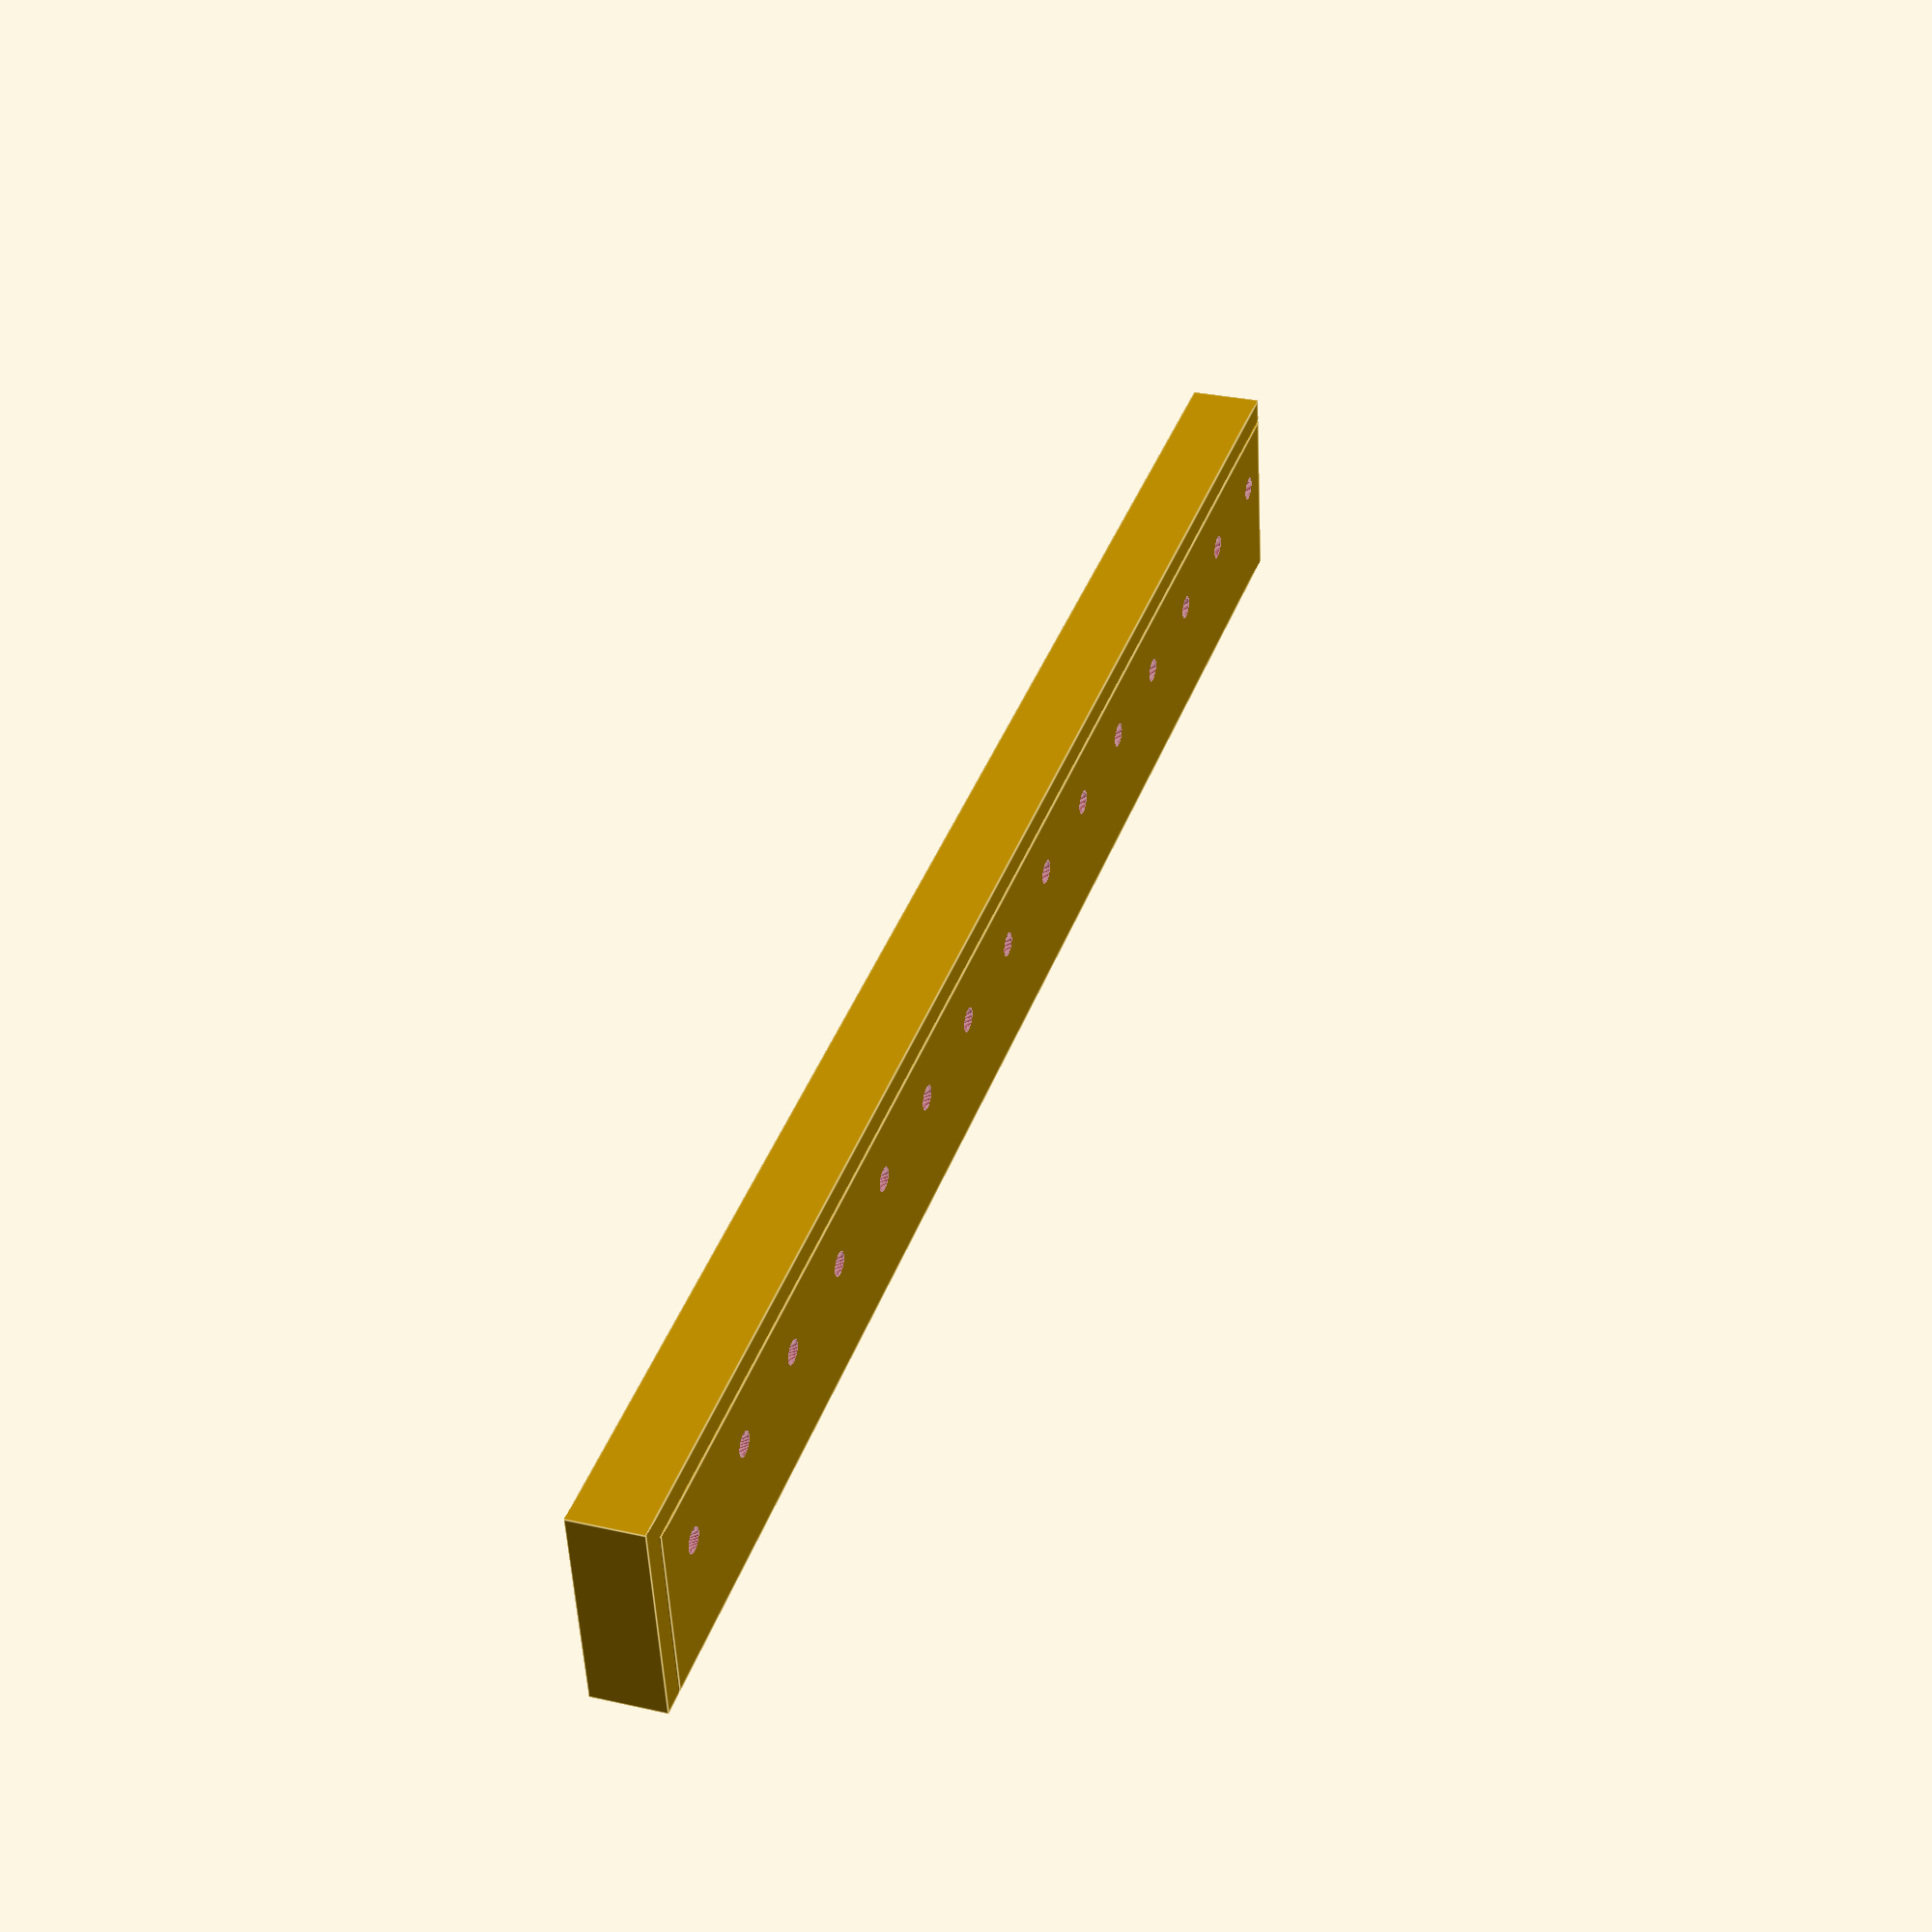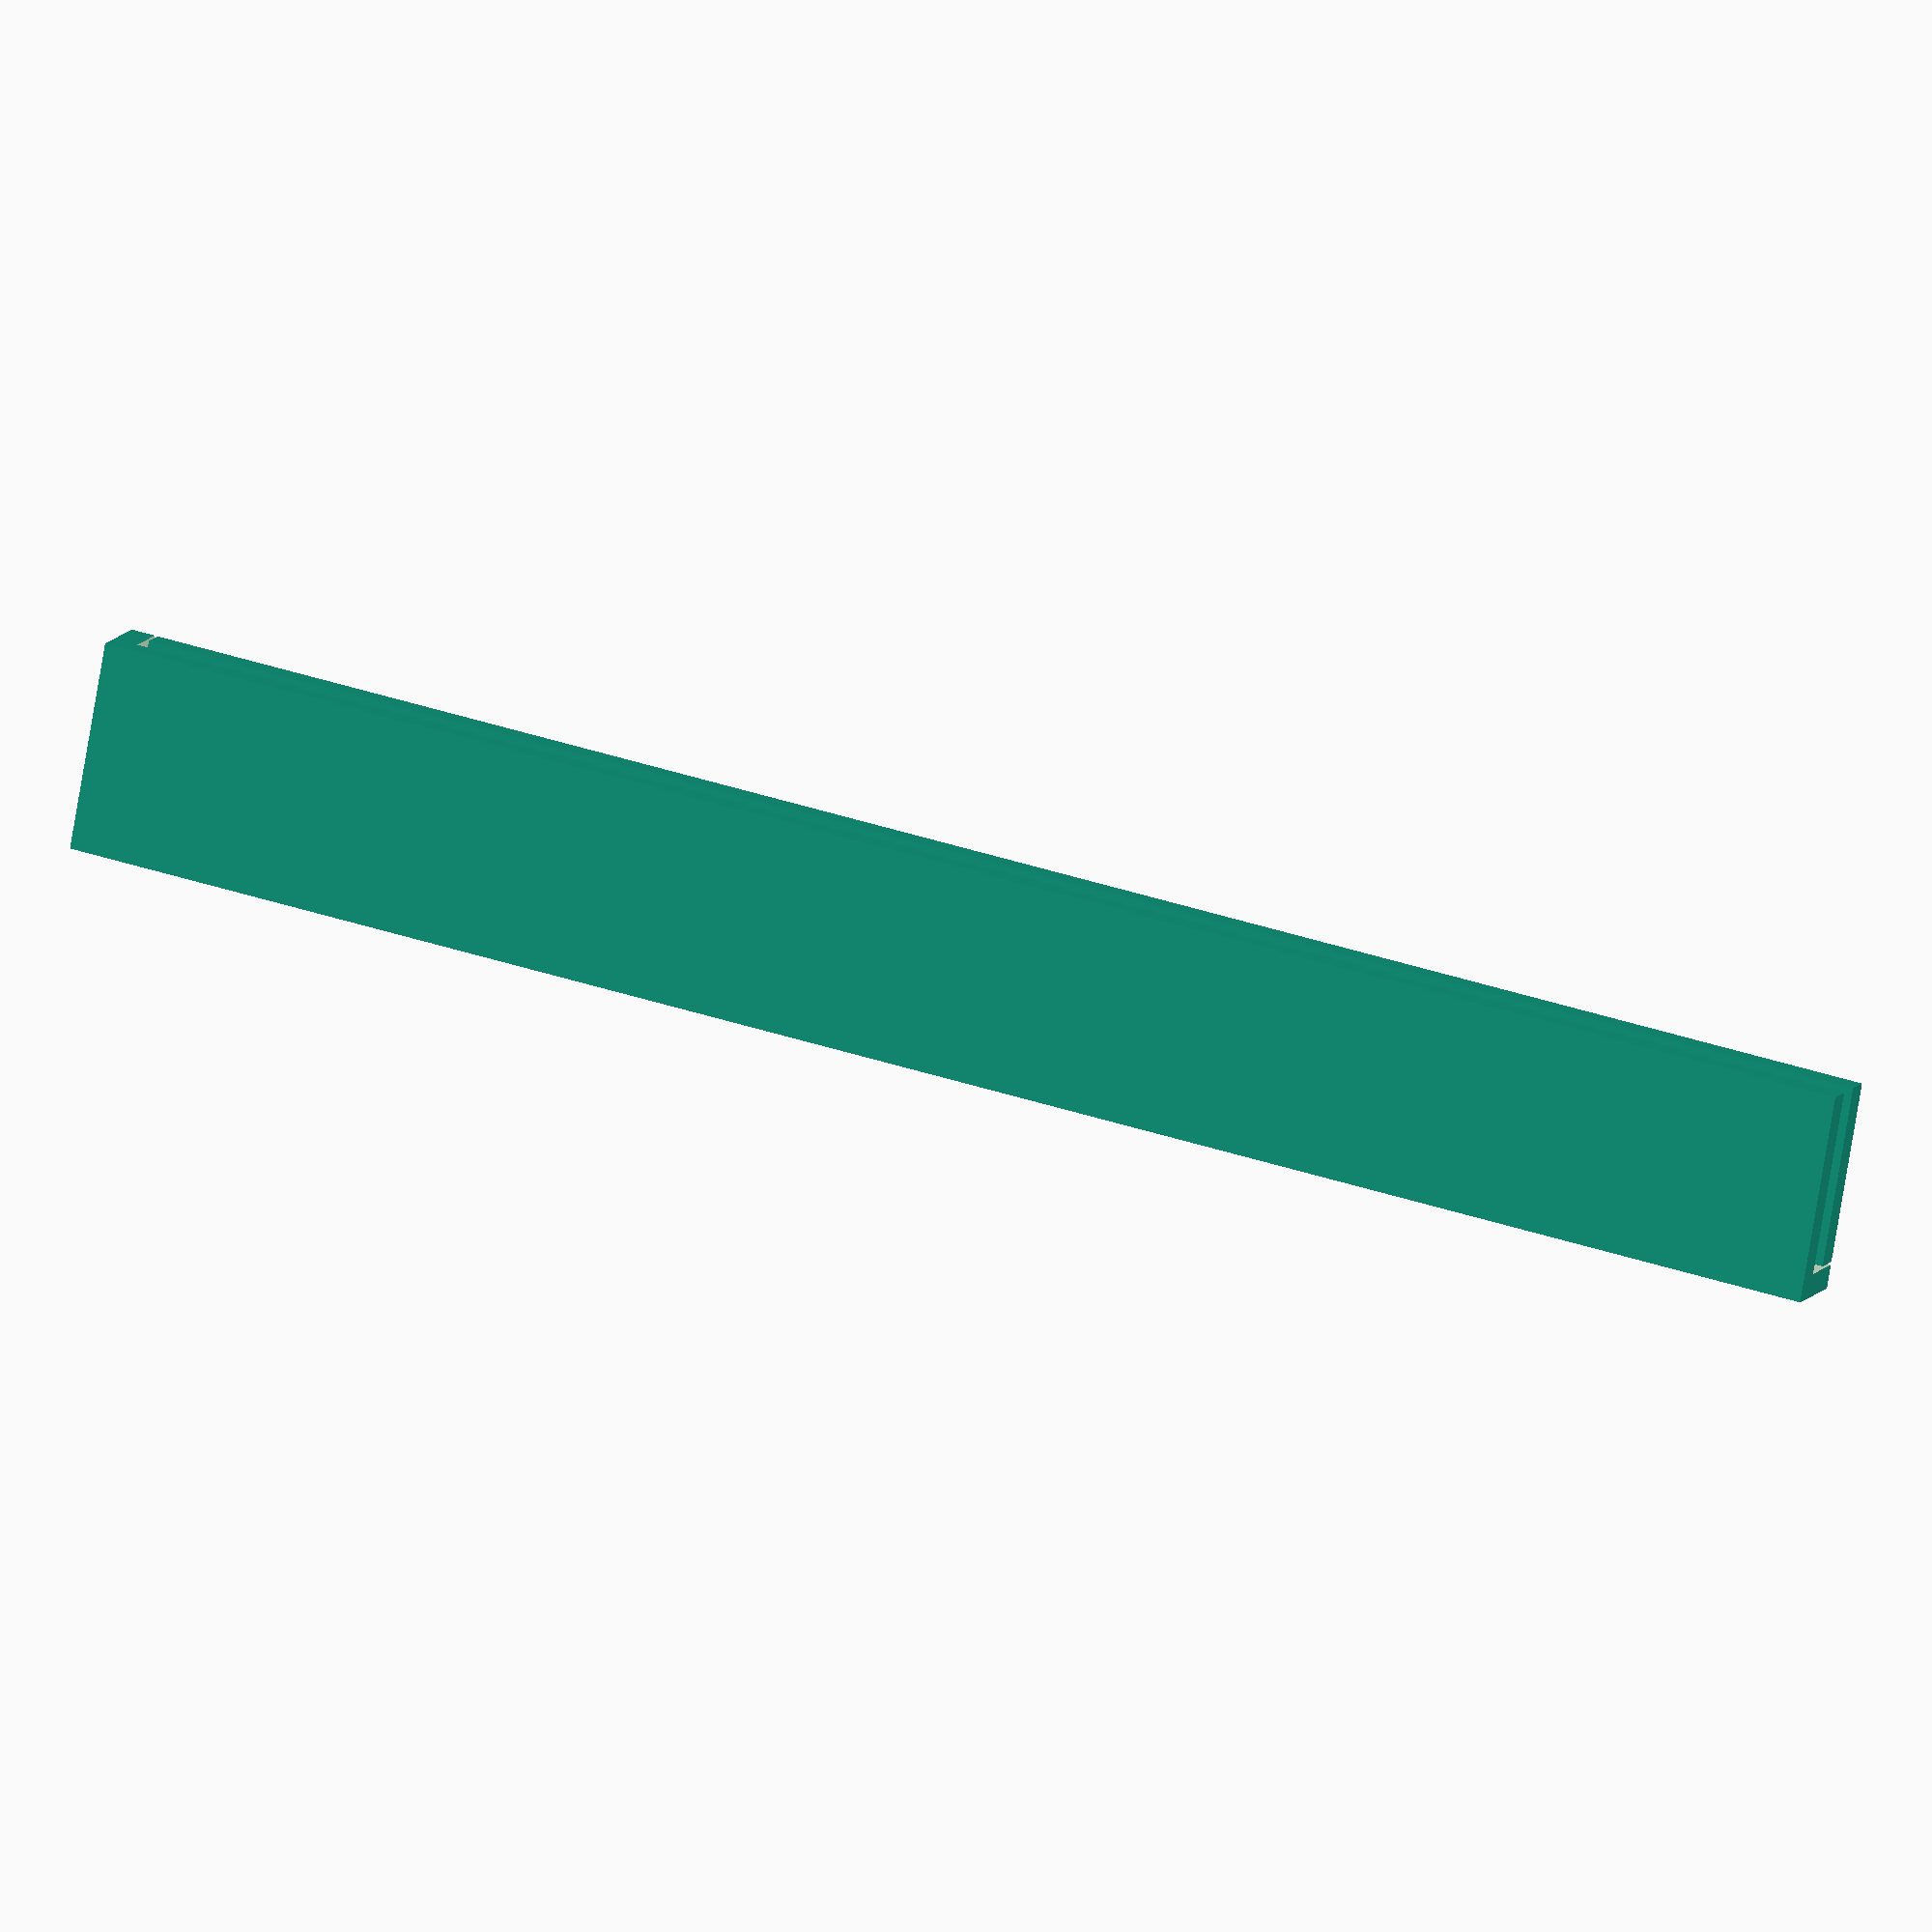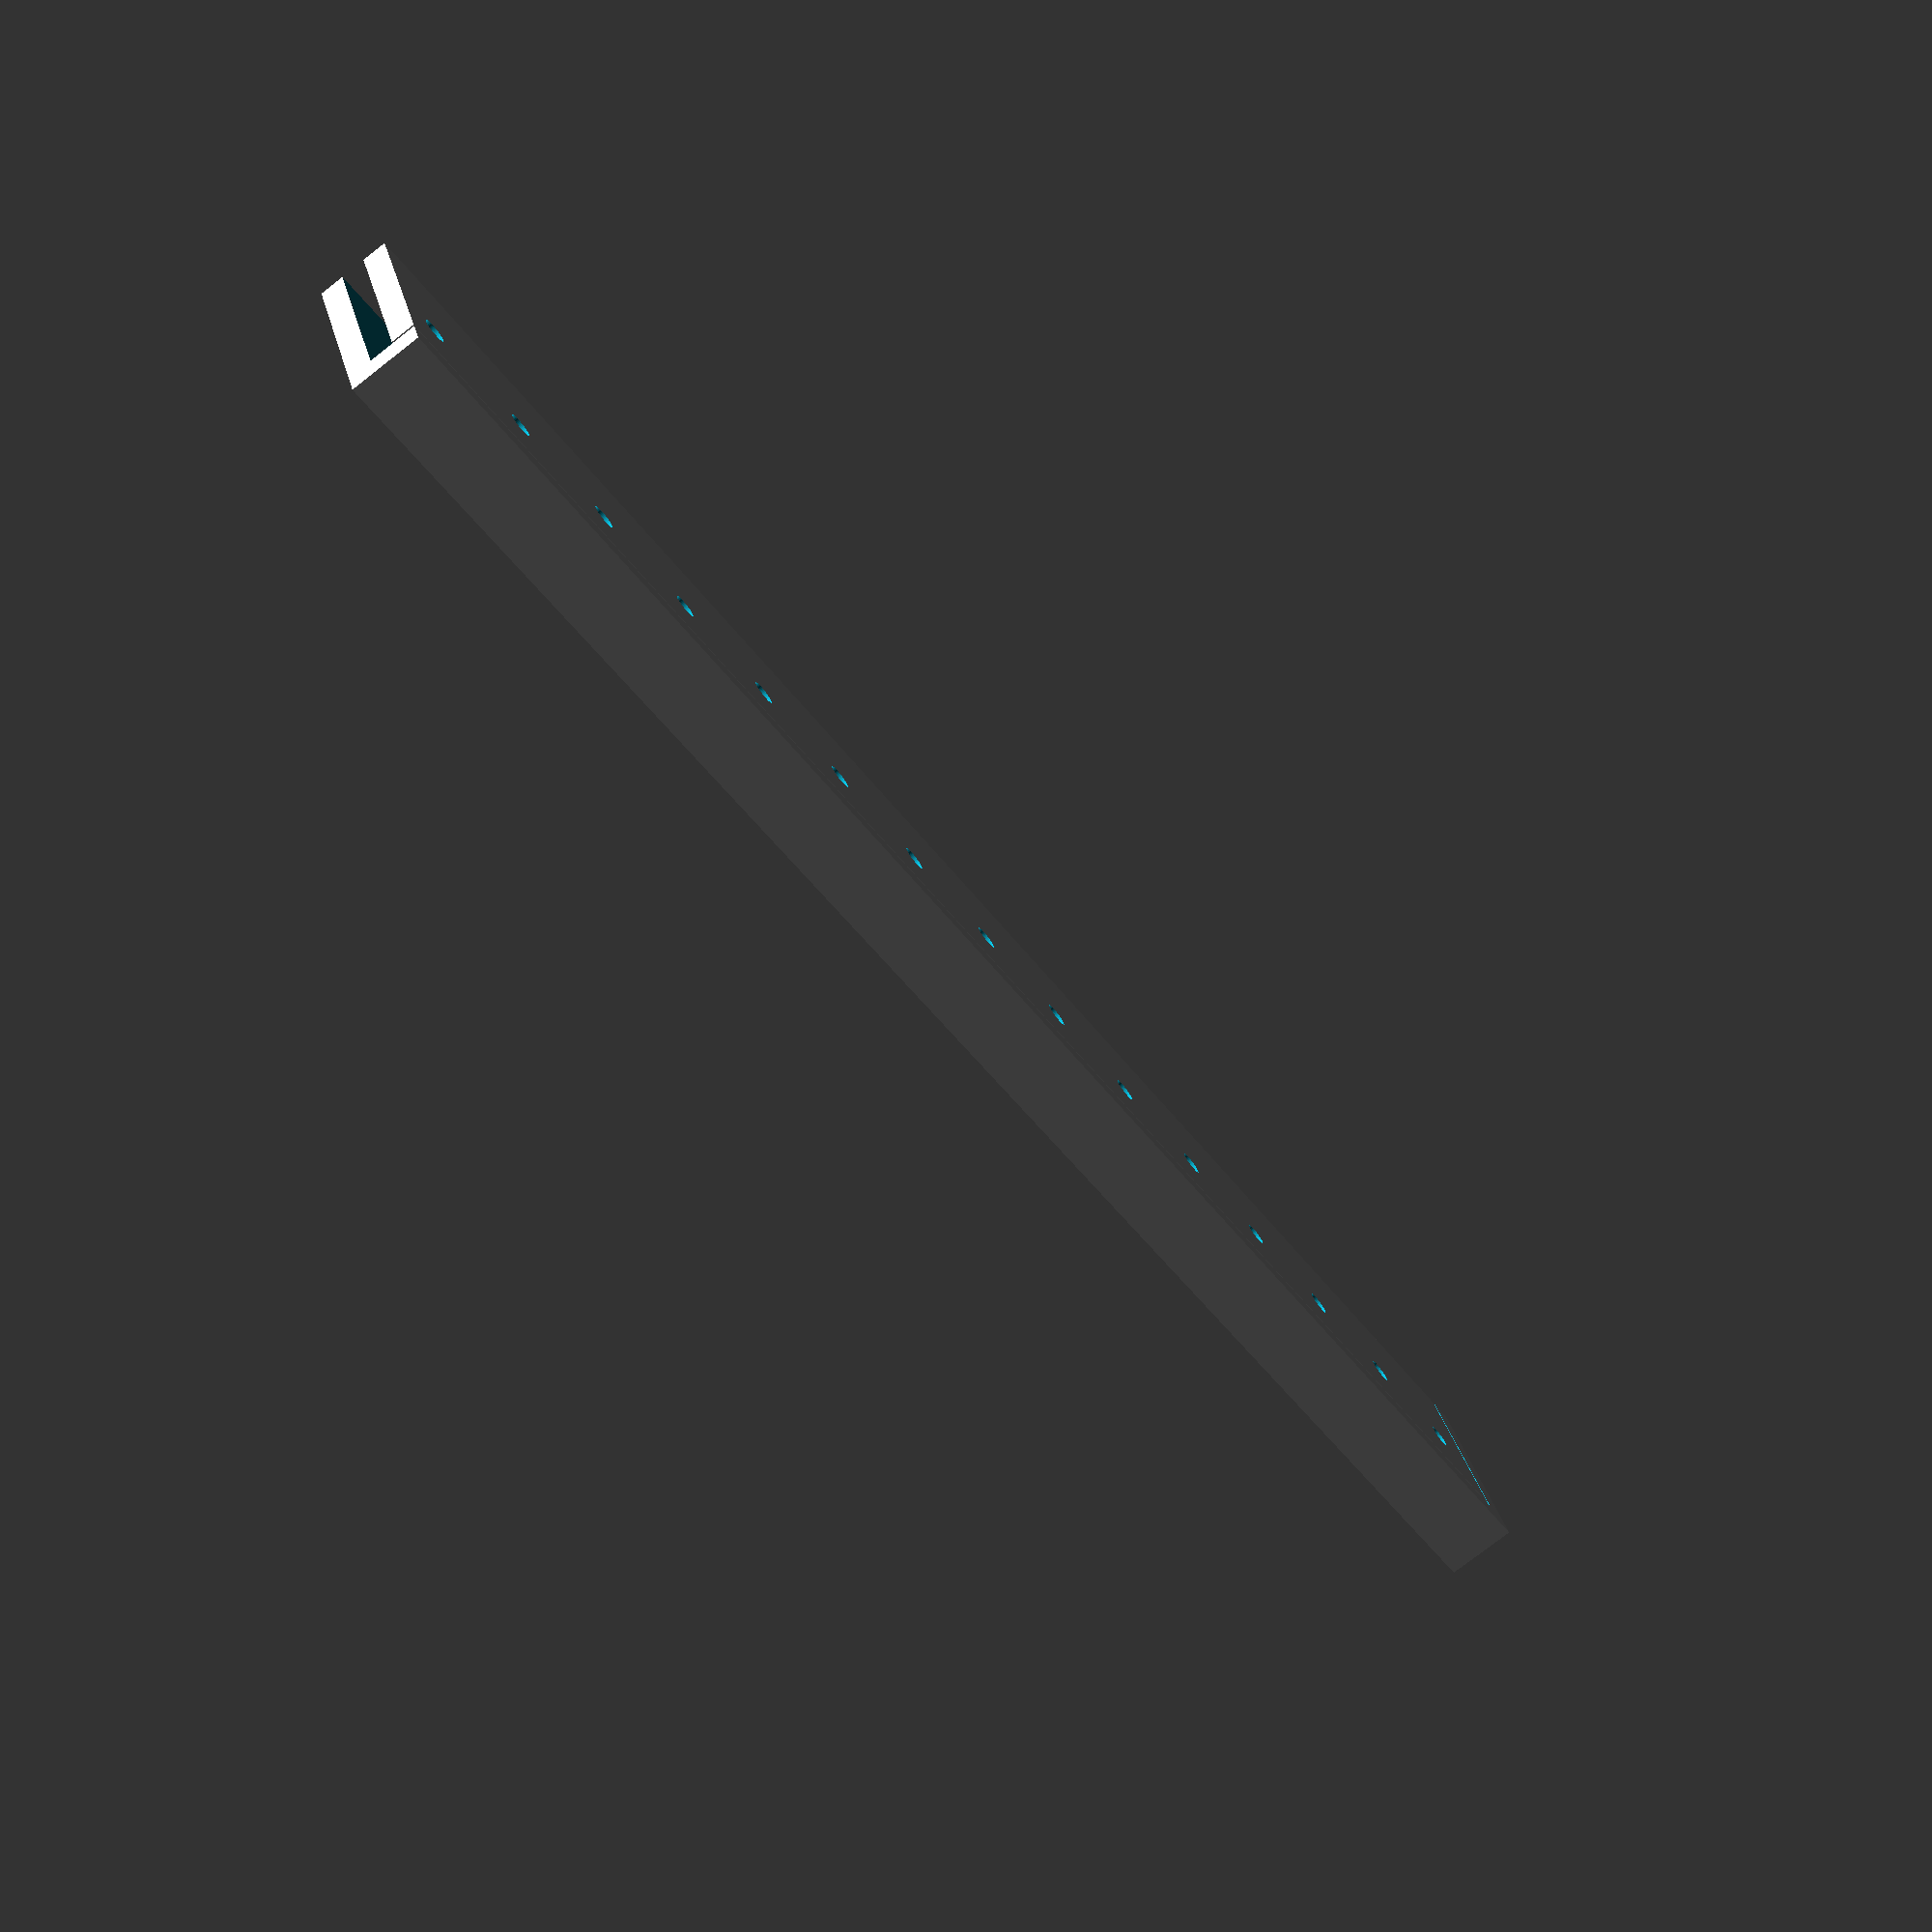
<openscad>
// GENERAL parameters
clearance = 0.25;
A4_w = 297;
eps = 0.01;

// SPIKE parameters
sp_th = 2;
// '-> spike tip head hight
sp_td = 1.5;
// '-> spike tip head diameter
sp_d = 2;
// '-> spike diameter

// PLANCHET parameters
pl_x = A4_w/2;
pl_y = 15;
pl_z = 2;

// HOLE parameters
hl_off = 5;
// '-> hole offset
hl_g = 10;
// '-> hole guage

// base dimensions
wt = 2;
bt = 2;

module base()
{
    _x = pl_x + clearance + wt;
    _y = pl_y + clearance + wt;
    _z = pl_z + bt + sp_th;

    difference()
    {
        cube([_x,_y,_z]);

        translate([wt, -wt, bt])
            cube([_x,_y,_z]);

    }
}

base();


$fn = 60;

module planchet()
{
    difference()
    {
        cube([pl_x, pl_y, pl_z]);

        for(i=[0:round((pl_x-hl_off)/hl_g)])
        {
            _x_off = hl_off + i*hl_g;
            _y_off = pl_y - hl_off;
            _h = pl_z+2*eps;
            translate([_x_off,_y_off,-eps])
                cylinder(d=sp_d,h=_h);
        }
    }
}

translate([wt+clearance, 0, bt+sp_th])
    planchet();
</openscad>
<views>
elev=150.9 azim=170.8 roll=251.2 proj=p view=edges
elev=348.6 azim=169.9 roll=200.9 proj=o view=wireframe
elev=256.7 azim=337.4 roll=232.0 proj=p view=wireframe
</views>
